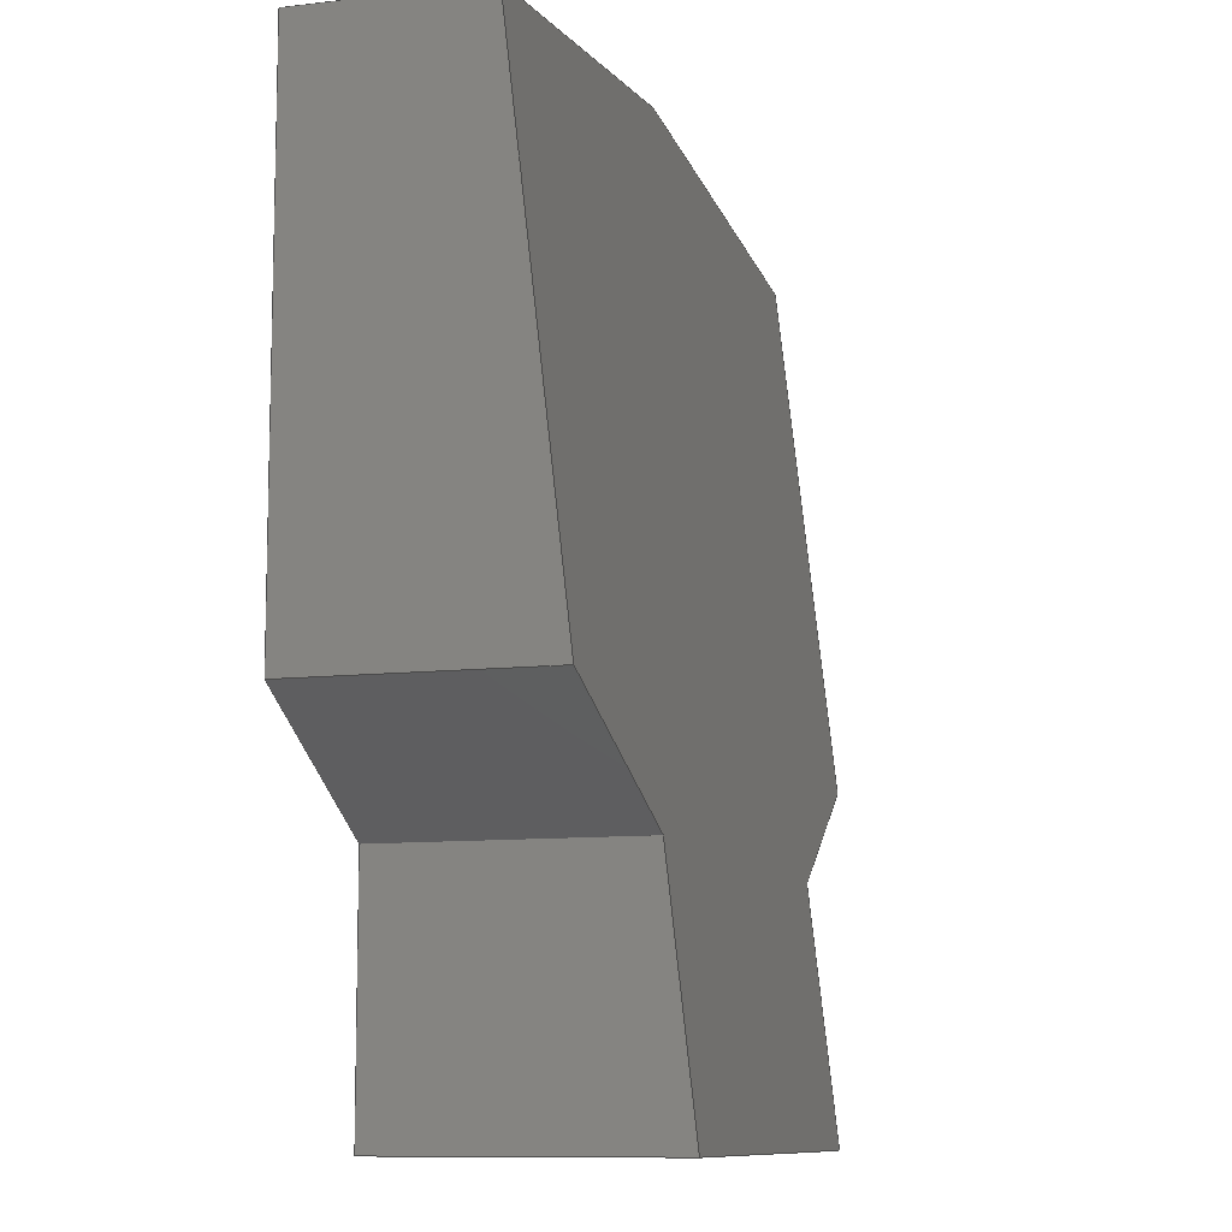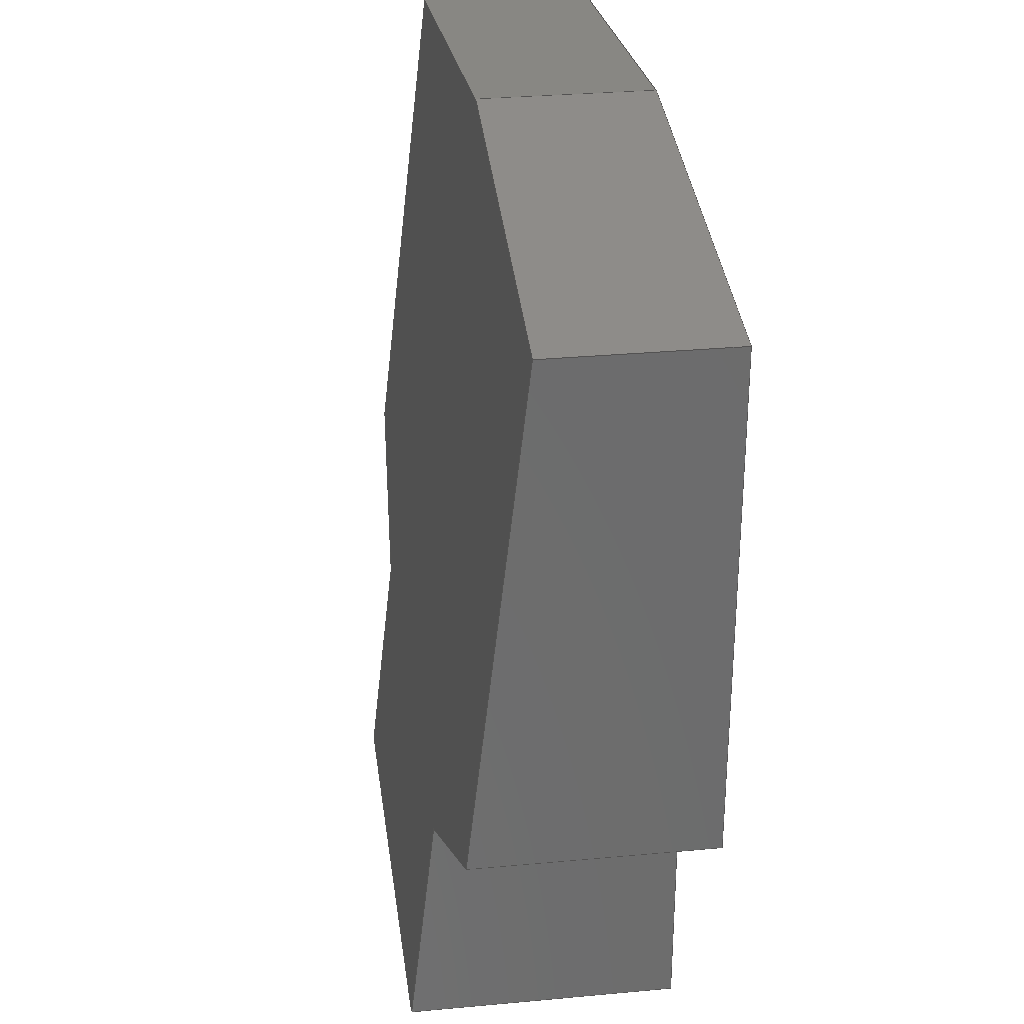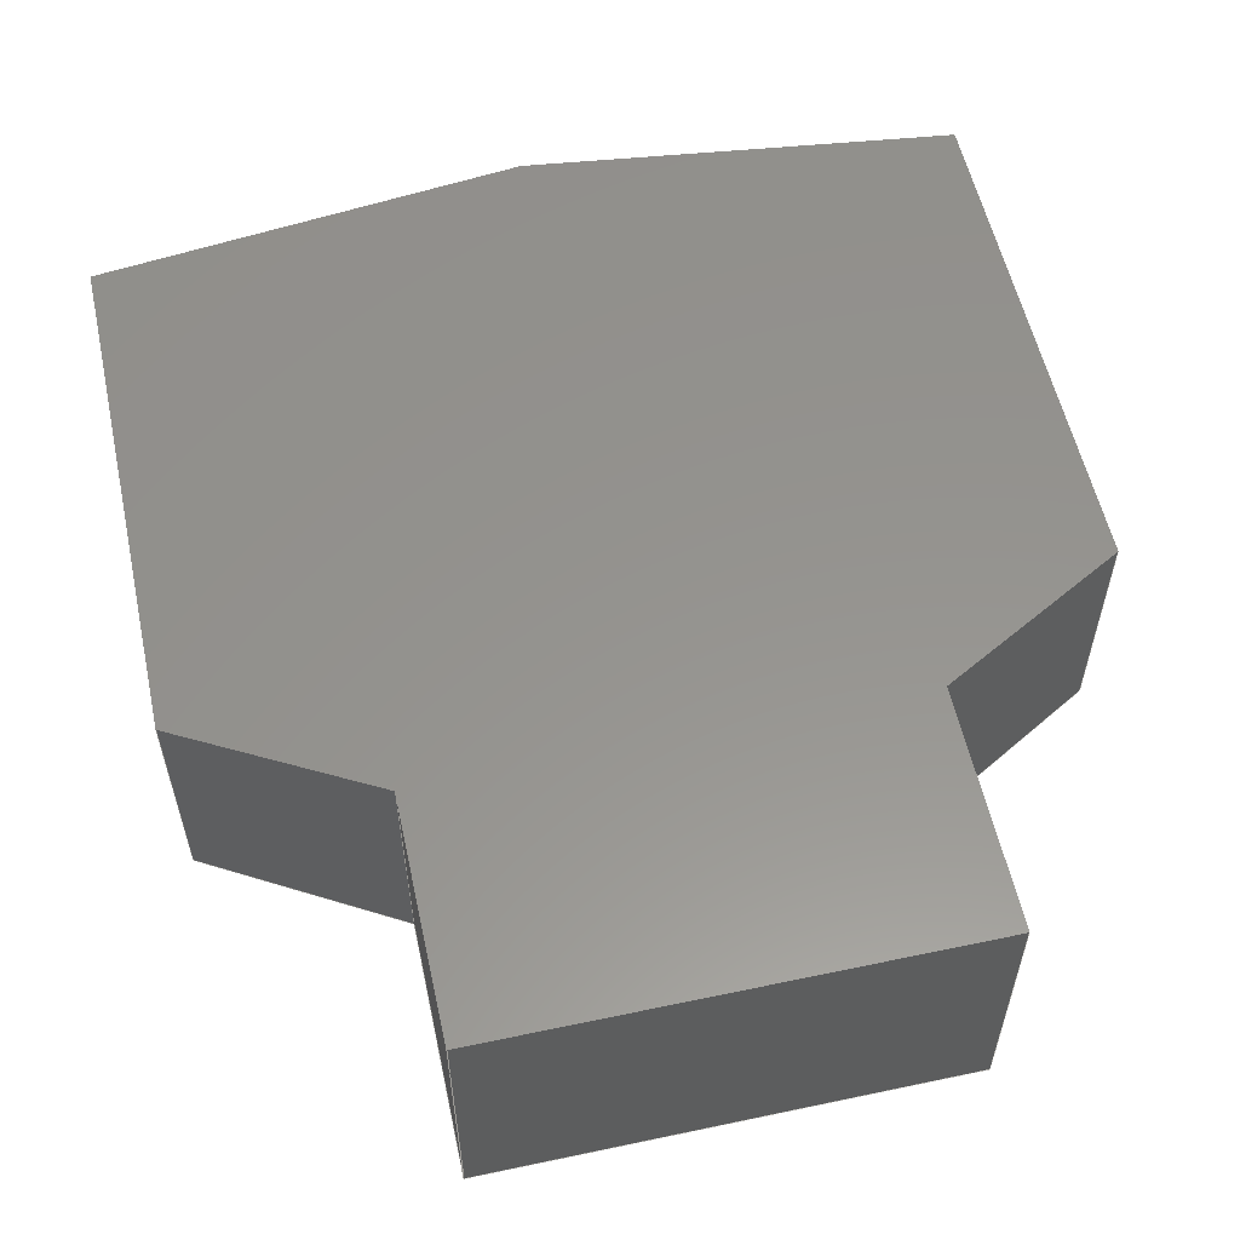
<metadata>
{"format":"step","ext":"step","renderer":"f3d","projection":"perspective","resolution":1024,"background":"white","views":[{"elev":-9.9,"azim":106.8,"up":"+Y"},{"elev":31.3,"azim":-97.5,"up":"+Y"},{"elev":56.8,"azim":-12.4,"up":"+Z"}]}
</metadata>
<code>
ISO-10303-21;
DATA;
#1=MECHANICAL_DESIGN_GEOMETRIC_PRESENTATION_REPRESENTATION('',(#4),#339);
#2=SHAPE_REPRESENTATION_RELATIONSHIP('SRR','None',#346,#3);
#3=ADVANCED_BREP_SHAPE_REPRESENTATION('',(#5),#338);
#4=STYLED_ITEM('',(#356),#5);
#5=MANIFOLD_SOLID_BREP('Body1',#203);
#6=FACE_OUTER_BOUND('',#17,.T.);
#7=FACE_OUTER_BOUND('',#18,.T.);
#8=FACE_OUTER_BOUND('',#19,.T.);
#9=FACE_OUTER_BOUND('',#20,.T.);
#10=FACE_OUTER_BOUND('',#21,.T.);
#11=FACE_OUTER_BOUND('',#22,.T.);
#12=FACE_OUTER_BOUND('',#23,.T.);
#13=FACE_OUTER_BOUND('',#24,.T.);
#14=FACE_OUTER_BOUND('',#25,.T.);
#15=FACE_OUTER_BOUND('',#26,.T.);
#16=FACE_OUTER_BOUND('',#27,.T.);
#17=EDGE_LOOP('',(#127,#128,#129,#130,#131,#132,#133,#134,#135));
#18=EDGE_LOOP('',(#136,#137,#138,#139));
#19=EDGE_LOOP('',(#140,#141,#142,#143));
#20=EDGE_LOOP('',(#144,#145,#146,#147));
#21=EDGE_LOOP('',(#148,#149,#150,#151));
#22=EDGE_LOOP('',(#152,#153,#154,#155));
#23=EDGE_LOOP('',(#156,#157,#158,#159));
#24=EDGE_LOOP('',(#160,#161,#162,#163));
#25=EDGE_LOOP('',(#164,#165,#166,#167));
#26=EDGE_LOOP('',(#168,#169,#170,#171));
#27=EDGE_LOOP('',(#172,#173,#174,#175,#176,#177,#178,#179,#180));
#28=LINE('',#283,#55);
#29=LINE('',#285,#56);
#30=LINE('',#287,#57);
#31=LINE('',#289,#58);
#32=LINE('',#291,#59);
#33=LINE('',#293,#60);
#34=LINE('',#295,#61);
#35=LINE('',#297,#62);
#36=LINE('',#298,#63);
#37=LINE('',#301,#64);
#38=LINE('',#303,#65);
#39=LINE('',#304,#66);
#40=LINE('',#307,#67);
#41=LINE('',#308,#68);
#42=LINE('',#311,#69);
#43=LINE('',#312,#70);
#44=LINE('',#315,#71);
#45=LINE('',#316,#72);
#46=LINE('',#319,#73);
#47=LINE('',#321,#74);
#48=LINE('',#322,#75);
#49=LINE('',#325,#76);
#50=LINE('',#326,#77);
#51=LINE('',#329,#78);
#52=LINE('',#330,#79);
#53=LINE('',#332,#80);
#54=LINE('',#334,#81);
#55=VECTOR('',#232,1);
#56=VECTOR('',#233,1);
#57=VECTOR('',#234,1);
#58=VECTOR('',#235,1);
#59=VECTOR('',#236,1);
#60=VECTOR('',#237,1);
#61=VECTOR('',#238,1);
#62=VECTOR('',#239,1);
#63=VECTOR('',#240,1);
#64=VECTOR('',#243,1);
#65=VECTOR('',#244,1);
#66=VECTOR('',#245,1);
#67=VECTOR('',#248,1);
#68=VECTOR('',#249,1);
#69=VECTOR('',#252,1);
#70=VECTOR('',#253,1);
#71=VECTOR('',#256,1);
#72=VECTOR('',#257,1);
#73=VECTOR('',#260,1);
#74=VECTOR('',#261,1);
#75=VECTOR('',#262,1);
#76=VECTOR('',#265,1);
#77=VECTOR('',#266,1);
#78=VECTOR('',#269,1);
#79=VECTOR('',#270,1);
#80=VECTOR('',#273,1);
#81=VECTOR('',#276,1);
#82=VERTEX_POINT('',#281);
#83=VERTEX_POINT('',#282);
#84=VERTEX_POINT('',#284);
#85=VERTEX_POINT('',#286);
#86=VERTEX_POINT('',#288);
#87=VERTEX_POINT('',#290);
#88=VERTEX_POINT('',#292);
#89=VERTEX_POINT('',#294);
#90=VERTEX_POINT('',#296);
#91=VERTEX_POINT('',#300);
#92=VERTEX_POINT('',#302);
#93=VERTEX_POINT('',#306);
#94=VERTEX_POINT('',#310);
#95=VERTEX_POINT('',#314);
#96=VERTEX_POINT('',#318);
#97=VERTEX_POINT('',#320);
#98=VERTEX_POINT('',#324);
#99=VERTEX_POINT('',#328);
#100=EDGE_CURVE('',#82,#83,#28,.T.);
#101=EDGE_CURVE('',#84,#82,#29,.T.);
#102=EDGE_CURVE('',#85,#84,#30,.T.);
#103=EDGE_CURVE('',#86,#85,#31,.T.);
#104=EDGE_CURVE('',#86,#87,#32,.T.);
#105=EDGE_CURVE('',#88,#87,#33,.T.);
#106=EDGE_CURVE('',#89,#88,#34,.T.);
#107=EDGE_CURVE('',#90,#89,#35,.T.);
#108=EDGE_CURVE('',#83,#90,#36,.T.);
#109=EDGE_CURVE('',#91,#90,#37,.T.);
#110=EDGE_CURVE('',#91,#92,#38,.T.);
#111=EDGE_CURVE('',#92,#83,#39,.T.);
#112=EDGE_CURVE('',#93,#89,#40,.T.);
#113=EDGE_CURVE('',#93,#91,#41,.T.);
#114=EDGE_CURVE('',#94,#88,#42,.T.);
#115=EDGE_CURVE('',#94,#93,#43,.T.);
#116=EDGE_CURVE('',#95,#87,#44,.T.);
#117=EDGE_CURVE('',#95,#94,#45,.T.);
#118=EDGE_CURVE('',#96,#85,#46,.T.);
#119=EDGE_CURVE('',#97,#96,#47,.T.);
#120=EDGE_CURVE('',#97,#86,#48,.T.);
#121=EDGE_CURVE('',#98,#84,#49,.T.);
#122=EDGE_CURVE('',#96,#98,#50,.T.);
#123=EDGE_CURVE('',#99,#82,#51,.T.);
#124=EDGE_CURVE('',#98,#99,#52,.T.);
#125=EDGE_CURVE('',#99,#92,#53,.T.);
#126=EDGE_CURVE('',#97,#95,#54,.T.);
#127=ORIENTED_EDGE('',*,*,#100,.F.);
#128=ORIENTED_EDGE('',*,*,#101,.F.);
#129=ORIENTED_EDGE('',*,*,#102,.F.);
#130=ORIENTED_EDGE('',*,*,#103,.F.);
#131=ORIENTED_EDGE('',*,*,#104,.T.);
#132=ORIENTED_EDGE('',*,*,#105,.F.);
#133=ORIENTED_EDGE('',*,*,#106,.F.);
#134=ORIENTED_EDGE('',*,*,#107,.F.);
#135=ORIENTED_EDGE('',*,*,#108,.F.);
#136=ORIENTED_EDGE('',*,*,#108,.T.);
#137=ORIENTED_EDGE('',*,*,#109,.F.);
#138=ORIENTED_EDGE('',*,*,#110,.T.);
#139=ORIENTED_EDGE('',*,*,#111,.T.);
#140=ORIENTED_EDGE('',*,*,#107,.T.);
#141=ORIENTED_EDGE('',*,*,#112,.F.);
#142=ORIENTED_EDGE('',*,*,#113,.T.);
#143=ORIENTED_EDGE('',*,*,#109,.T.);
#144=ORIENTED_EDGE('',*,*,#106,.T.);
#145=ORIENTED_EDGE('',*,*,#114,.F.);
#146=ORIENTED_EDGE('',*,*,#115,.T.);
#147=ORIENTED_EDGE('',*,*,#112,.T.);
#148=ORIENTED_EDGE('',*,*,#105,.T.);
#149=ORIENTED_EDGE('',*,*,#116,.F.);
#150=ORIENTED_EDGE('',*,*,#117,.T.);
#151=ORIENTED_EDGE('',*,*,#114,.T.);
#152=ORIENTED_EDGE('',*,*,#103,.T.);
#153=ORIENTED_EDGE('',*,*,#118,.F.);
#154=ORIENTED_EDGE('',*,*,#119,.F.);
#155=ORIENTED_EDGE('',*,*,#120,.T.);
#156=ORIENTED_EDGE('',*,*,#102,.T.);
#157=ORIENTED_EDGE('',*,*,#121,.F.);
#158=ORIENTED_EDGE('',*,*,#122,.F.);
#159=ORIENTED_EDGE('',*,*,#118,.T.);
#160=ORIENTED_EDGE('',*,*,#101,.T.);
#161=ORIENTED_EDGE('',*,*,#123,.F.);
#162=ORIENTED_EDGE('',*,*,#124,.F.);
#163=ORIENTED_EDGE('',*,*,#121,.T.);
#164=ORIENTED_EDGE('',*,*,#100,.T.);
#165=ORIENTED_EDGE('',*,*,#111,.F.);
#166=ORIENTED_EDGE('',*,*,#125,.F.);
#167=ORIENTED_EDGE('',*,*,#123,.T.);
#168=ORIENTED_EDGE('',*,*,#126,.T.);
#169=ORIENTED_EDGE('',*,*,#116,.T.);
#170=ORIENTED_EDGE('',*,*,#104,.F.);
#171=ORIENTED_EDGE('',*,*,#120,.F.);
#172=ORIENTED_EDGE('',*,*,#126,.F.);
#173=ORIENTED_EDGE('',*,*,#119,.T.);
#174=ORIENTED_EDGE('',*,*,#122,.T.);
#175=ORIENTED_EDGE('',*,*,#124,.T.);
#176=ORIENTED_EDGE('',*,*,#125,.T.);
#177=ORIENTED_EDGE('',*,*,#110,.F.);
#178=ORIENTED_EDGE('',*,*,#113,.F.);
#179=ORIENTED_EDGE('',*,*,#115,.F.);
#180=ORIENTED_EDGE('',*,*,#117,.F.);
#181=PLANE('',#217);
#182=PLANE('',#218);
#183=PLANE('',#219);
#184=PLANE('',#220);
#185=PLANE('',#221);
#186=PLANE('',#222);
#187=PLANE('',#223);
#188=PLANE('',#224);
#189=PLANE('',#225);
#190=PLANE('',#226);
#191=PLANE('',#227);
#192=ADVANCED_FACE('',(#6),#181,.F.);
#193=ADVANCED_FACE('',(#7),#182,.T.);
#194=ADVANCED_FACE('',(#8),#183,.T.);
#195=ADVANCED_FACE('',(#9),#184,.T.);
#196=ADVANCED_FACE('',(#10),#185,.T.);
#197=ADVANCED_FACE('',(#11),#186,.T.);
#198=ADVANCED_FACE('',(#12),#187,.T.);
#199=ADVANCED_FACE('',(#13),#188,.T.);
#200=ADVANCED_FACE('',(#14),#189,.T.);
#201=ADVANCED_FACE('',(#15),#190,.T.);
#202=ADVANCED_FACE('',(#16),#191,.T.);
#203=CLOSED_SHELL('',(#192,#193,#194,#195,#196,#197,#198,#199,#200,#201,
#202));
#204=DERIVED_UNIT_ELEMENT(#206,1);
#205=DERIVED_UNIT_ELEMENT(#341,3);
#206=(
MASS_UNIT()
NAMED_UNIT(*)
SI_UNIT(.KILO.,.GRAM.)
);
#207=DERIVED_UNIT((#204,#205));
#208=MEASURE_REPRESENTATION_ITEM('density measure',
POSITIVE_RATIO_MEASURE(7850),#207);
#209=PROPERTY_DEFINITION_REPRESENTATION(#214,#211);
#210=PROPERTY_DEFINITION_REPRESENTATION(#215,#212);
#211=REPRESENTATION('material name',(#213),#338);
#212=REPRESENTATION('density',(#208),#338);
#213=DESCRIPTIVE_REPRESENTATION_ITEM('Steel','Steel');
#214=PROPERTY_DEFINITION('material property','material name',#348);
#215=PROPERTY_DEFINITION('material property','density of part',#348);
#216=AXIS2_PLACEMENT_3D('placement',#279,#228,#229);
#217=AXIS2_PLACEMENT_3D('',#280,#230,#231);
#218=AXIS2_PLACEMENT_3D('',#299,#241,#242);
#219=AXIS2_PLACEMENT_3D('',#305,#246,#247);
#220=AXIS2_PLACEMENT_3D('',#309,#250,#251);
#221=AXIS2_PLACEMENT_3D('',#313,#254,#255);
#222=AXIS2_PLACEMENT_3D('',#317,#258,#259);
#223=AXIS2_PLACEMENT_3D('',#323,#263,#264);
#224=AXIS2_PLACEMENT_3D('',#327,#267,#268);
#225=AXIS2_PLACEMENT_3D('',#331,#271,#272);
#226=AXIS2_PLACEMENT_3D('',#333,#274,#275);
#227=AXIS2_PLACEMENT_3D('',#335,#277,#278);
#228=DIRECTION('axis',(0,0,1));
#229=DIRECTION('refdir',(1,0,0));
#230=DIRECTION('center_axis',(-6.661e-17,-0.1125,
0.9937));
#231=DIRECTION('ref_axis',(5.884e-16,0.9937,0.1125));
#232=DIRECTION('',(-0.9928,0.1191,0.01349));
#233=DIRECTION('',(5.884e-16,0.9937,0.1125));
#234=DIRECTION('',(0.8766,0.4782,0.05413));
#235=DIRECTION('',(2.522e-16,0.9937,0.1125));
#236=DIRECTION('',(-1,6.163e-33,0));
#237=DIRECTION('',(0,-0.9937,-0.1125));
#238=DIRECTION('',(0.8766,-0.4782,-0.05413));
#239=DIRECTION('',(1.177e-16,-0.9937,-0.1125));
#240=DIRECTION('',(-0.9928,-0.1191,-0.01349));
#241=DIRECTION('center_axis',(-0.1191,0.9929,0));
#242=DIRECTION('ref_axis',(0.9929,0.1191,0));
#243=DIRECTION('',(0,0,-1));
#244=DIRECTION('',(0.9929,0.1191,0));
#245=DIRECTION('',(0,0,-1));
#246=DIRECTION('center_axis',(-1,-1.184e-16,0));
#247=DIRECTION('ref_axis',(-1.184e-16,1,0));
#248=DIRECTION('',(0,0,-1));
#249=DIRECTION('',(-1.184e-16,1,0));
#250=DIRECTION('center_axis',(-0.4789,-0.8779,0));
#251=DIRECTION('ref_axis',(-0.8779,0.4789,0));
#252=DIRECTION('',(0,0,-1));
#253=DIRECTION('',(-0.8779,0.4789,0));
#254=DIRECTION('center_axis',(-1,0,0));
#255=DIRECTION('ref_axis',(0,1,0));
#256=DIRECTION('',(0,0,-1));
#257=DIRECTION('',(0,1,0));
#258=DIRECTION('center_axis',(1,-2.538e-16,0));
#259=DIRECTION('ref_axis',(-2.538e-16,-1,0));
#260=DIRECTION('',(0,0,-1));
#261=DIRECTION('',(2.538e-16,1,0));
#262=DIRECTION('',(0,0,-1));
#263=DIRECTION('center_axis',(0.4789,-0.8779,0));
#264=DIRECTION('ref_axis',(-0.8779,-0.4789,0));
#265=DIRECTION('',(0,0,-1));
#266=DIRECTION('',(0.8779,0.4789,0));
#267=DIRECTION('center_axis',(1,-5.921e-16,0));
#268=DIRECTION('ref_axis',(-5.921e-16,-1,0));
#269=DIRECTION('',(0,0,-1));
#270=DIRECTION('',(5.921e-16,1,0));
#271=DIRECTION('center_axis',(0.1191,0.9929,0));
#272=DIRECTION('ref_axis',(0.9929,-0.1191,0));
#273=DIRECTION('',(-0.9929,0.1191,0));
#274=DIRECTION('center_axis',(-6.163e-33,-1,0));
#275=DIRECTION('ref_axis',(-1,6.163e-33,0));
#276=DIRECTION('',(-1,6.163e-33,0));
#277=DIRECTION('center_axis',(0,0,1));
#278=DIRECTION('ref_axis',(1,0,0));
#279=CARTESIAN_POINT('',(0,0,0));
#280=CARTESIAN_POINT('Origin',(25,-1.362e-14,-16));
#281=CARTESIAN_POINT('',(25,50,-10.34));
#282=CARTESIAN_POINT('',(7.105e-15,53,-10));
#283=CARTESIAN_POINT('',(15.43,51.15,-10.21));
#284=CARTESIAN_POINT('',(25,20,-13.74));
#285=CARTESIAN_POINT('',(25,25.58,-13.1));
#286=CARTESIAN_POINT('',(14,14,-14.42));
#287=CARTESIAN_POINT('',(21.08,17.86,-13.98));
#288=CARTESIAN_POINT('',(14,-7.105e-15,-16));
#289=CARTESIAN_POINT('',(14,7.806,-15.12));
#290=CARTESIAN_POINT('',(-14,0,-16));
#291=CARTESIAN_POINT('',(0,0,-16));
#292=CARTESIAN_POINT('',(-14,14,-14.42));
#293=CARTESIAN_POINT('',(-14,0.8942,-15.9));
#294=CARTESIAN_POINT('',(-25,20,-13.74));
#295=CARTESIAN_POINT('',(3.614,4.392,-15.5));
#296=CARTESIAN_POINT('',(-25,50,-10.34));
#297=CARTESIAN_POINT('',(-25,10.77,-14.78));
#298=CARTESIAN_POINT('',(-3.285,52.61,-10.04));
#299=CARTESIAN_POINT('Origin',(-25,50,0));
#300=CARTESIAN_POINT('',(-25,50,0));
#301=CARTESIAN_POINT('',(-25,50,0));
#302=CARTESIAN_POINT('',(1.066e-14,53,0));
#303=CARTESIAN_POINT('',(-25,50,0));
#304=CARTESIAN_POINT('',(1.066e-14,53,0));
#305=CARTESIAN_POINT('Origin',(-25,20,0));
#306=CARTESIAN_POINT('',(-25,20,0));
#307=CARTESIAN_POINT('',(-25,20,0));
#308=CARTESIAN_POINT('',(-25,20,0));
#309=CARTESIAN_POINT('Origin',(-14,14,0));
#310=CARTESIAN_POINT('',(-14,14,0));
#311=CARTESIAN_POINT('',(-14,14,0));
#312=CARTESIAN_POINT('',(-14,14,0));
#313=CARTESIAN_POINT('Origin',(-14,8.628e-32,0));
#314=CARTESIAN_POINT('',(-14,8.628e-32,0));
#315=CARTESIAN_POINT('',(-14,8.628e-32,0));
#316=CARTESIAN_POINT('',(-14,8.628e-32,0));
#317=CARTESIAN_POINT('Origin',(14,14,0));
#318=CARTESIAN_POINT('',(14,14,0));
#319=CARTESIAN_POINT('',(14,14,0));
#320=CARTESIAN_POINT('',(14,-7.105e-15,0));
#321=CARTESIAN_POINT('',(14,-7.105e-15,0));
#322=CARTESIAN_POINT('',(14,-7.105e-15,0));
#323=CARTESIAN_POINT('Origin',(25,20,0));
#324=CARTESIAN_POINT('',(25,20,0));
#325=CARTESIAN_POINT('',(25,20,0));
#326=CARTESIAN_POINT('',(14,14,0));
#327=CARTESIAN_POINT('Origin',(25,50,0));
#328=CARTESIAN_POINT('',(25,50,0));
#329=CARTESIAN_POINT('',(25,50,0));
#330=CARTESIAN_POINT('',(25,20,0));
#331=CARTESIAN_POINT('Origin',(1.066e-14,53,0));
#332=CARTESIAN_POINT('',(25,50,0));
#333=CARTESIAN_POINT('Origin',(14,-8.628e-32,0));
#334=CARTESIAN_POINT('',(0,0,0));
#335=CARTESIAN_POINT('Origin',(1.066e-14,26.5,0));
#336=UNCERTAINTY_MEASURE_WITH_UNIT(LENGTH_MEASURE(0.001),#340,
'DISTANCE_ACCURACY_VALUE',
'Maximum model space distance between geometric entities at asserted c
onnectivities');
#337=UNCERTAINTY_MEASURE_WITH_UNIT(LENGTH_MEASURE(0.001),#340,
'DISTANCE_ACCURACY_VALUE',
'Maximum model space distance between geometric entities at asserted c
onnectivities');
#338=(
GEOMETRIC_REPRESENTATION_CONTEXT(3)
GLOBAL_UNCERTAINTY_ASSIGNED_CONTEXT((#336))
GLOBAL_UNIT_ASSIGNED_CONTEXT((#340,#342,#343))
REPRESENTATION_CONTEXT('','3D')
);
#339=(
GEOMETRIC_REPRESENTATION_CONTEXT(3)
GLOBAL_UNCERTAINTY_ASSIGNED_CONTEXT((#337))
GLOBAL_UNIT_ASSIGNED_CONTEXT((#340,#342,#343))
REPRESENTATION_CONTEXT('','3D')
);
#340=(
LENGTH_UNIT()
NAMED_UNIT(*)
SI_UNIT(.CENTI.,.METRE.)
);
#341=(
LENGTH_UNIT()
NAMED_UNIT(*)
SI_UNIT($,.METRE.)
);
#342=(
NAMED_UNIT(*)
PLANE_ANGLE_UNIT()
SI_UNIT($,.RADIAN.)
);
#343=(
NAMED_UNIT(*)
SI_UNIT($,.STERADIAN.)
SOLID_ANGLE_UNIT()
);
#344=SHAPE_DEFINITION_REPRESENTATION(#345,#346);
#345=PRODUCT_DEFINITION_SHAPE('',$,#348);
#346=SHAPE_REPRESENTATION('',(#216),#338);
#347=PRODUCT_DEFINITION_CONTEXT('part definition',#352,'design');
#348=PRODUCT_DEFINITION('Tractor_DashBoard','Tractor_DashBoard v3',#349,
#347);
#349=PRODUCT_DEFINITION_FORMATION('',$,#354);
#350=PRODUCT_RELATED_PRODUCT_CATEGORY('Tractor_DashBoard v3',
'Tractor_DashBoard v3',(#354));
#351=APPLICATION_PROTOCOL_DEFINITION('international standard',
'automotive_design',2009,#352);
#352=APPLICATION_CONTEXT(
'Core Data for Automotive Mechanical Design Process');
#353=PRODUCT_CONTEXT('part definition',#352,'mechanical');
#354=PRODUCT('Tractor_DashBoard','Tractor_DashBoard v3',$,(#353));
#355=PRESENTATION_STYLE_ASSIGNMENT((#357));
#356=PRESENTATION_STYLE_ASSIGNMENT((#358));
#357=SURFACE_STYLE_USAGE(.BOTH.,#359);
#358=SURFACE_STYLE_USAGE(.BOTH.,#360);
#359=SURFACE_SIDE_STYLE('',(#361));
#360=SURFACE_SIDE_STYLE('',(#362));
#361=SURFACE_STYLE_FILL_AREA(#363);
#362=SURFACE_STYLE_FILL_AREA(#364);
#363=FILL_AREA_STYLE('Steel - Satin',(#365));
#364=FILL_AREA_STYLE('Paint - Metallic (Blue)',(#366));
#365=FILL_AREA_STYLE_COLOUR('Steel - Satin',#367);
#366=FILL_AREA_STYLE_COLOUR('Paint - Metallic (Blue)',#368);
#367=COLOUR_RGB('Steel - Satin',0.6275,0.6275,0.6275);
#368=COLOUR_RGB('Paint - Metallic (Blue)',0.1882,0.2314,
0.5882);
ENDSEC;
END-ISO-10303-21;

</code>
